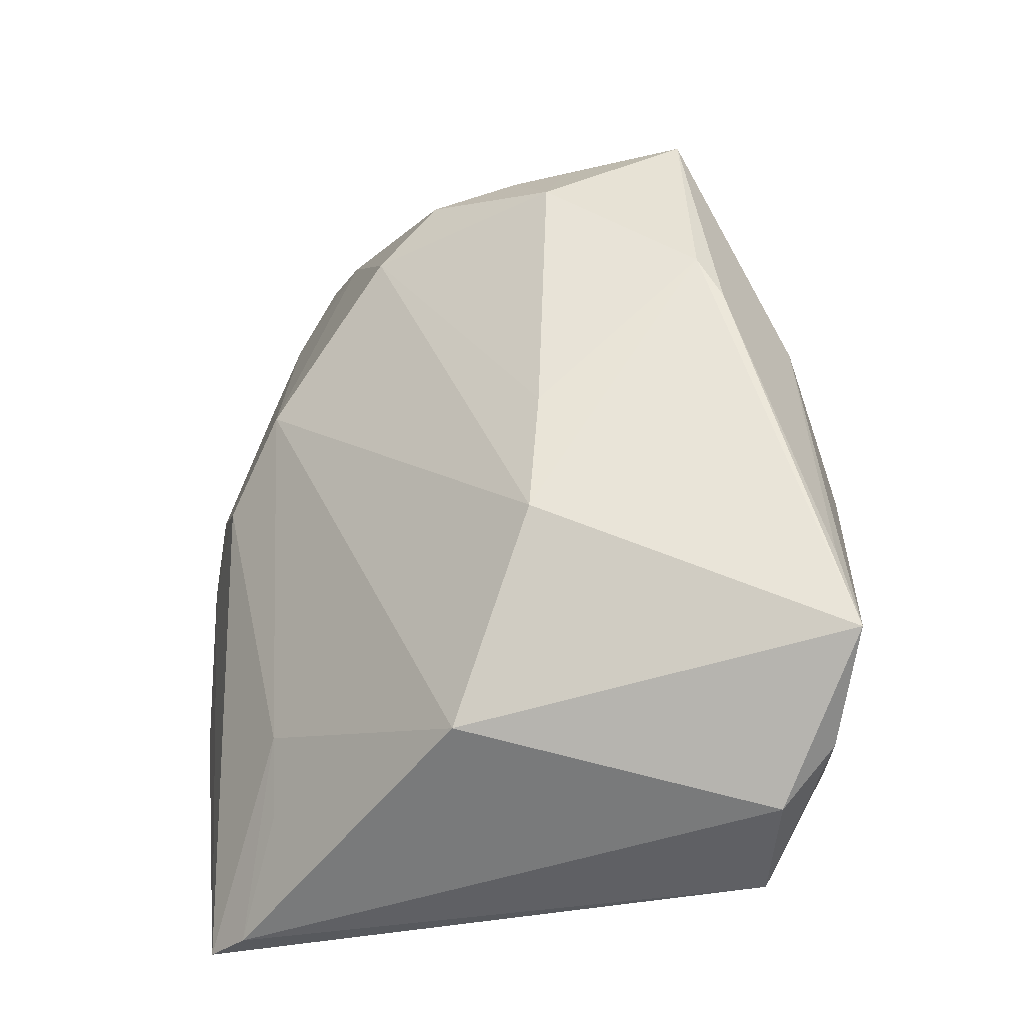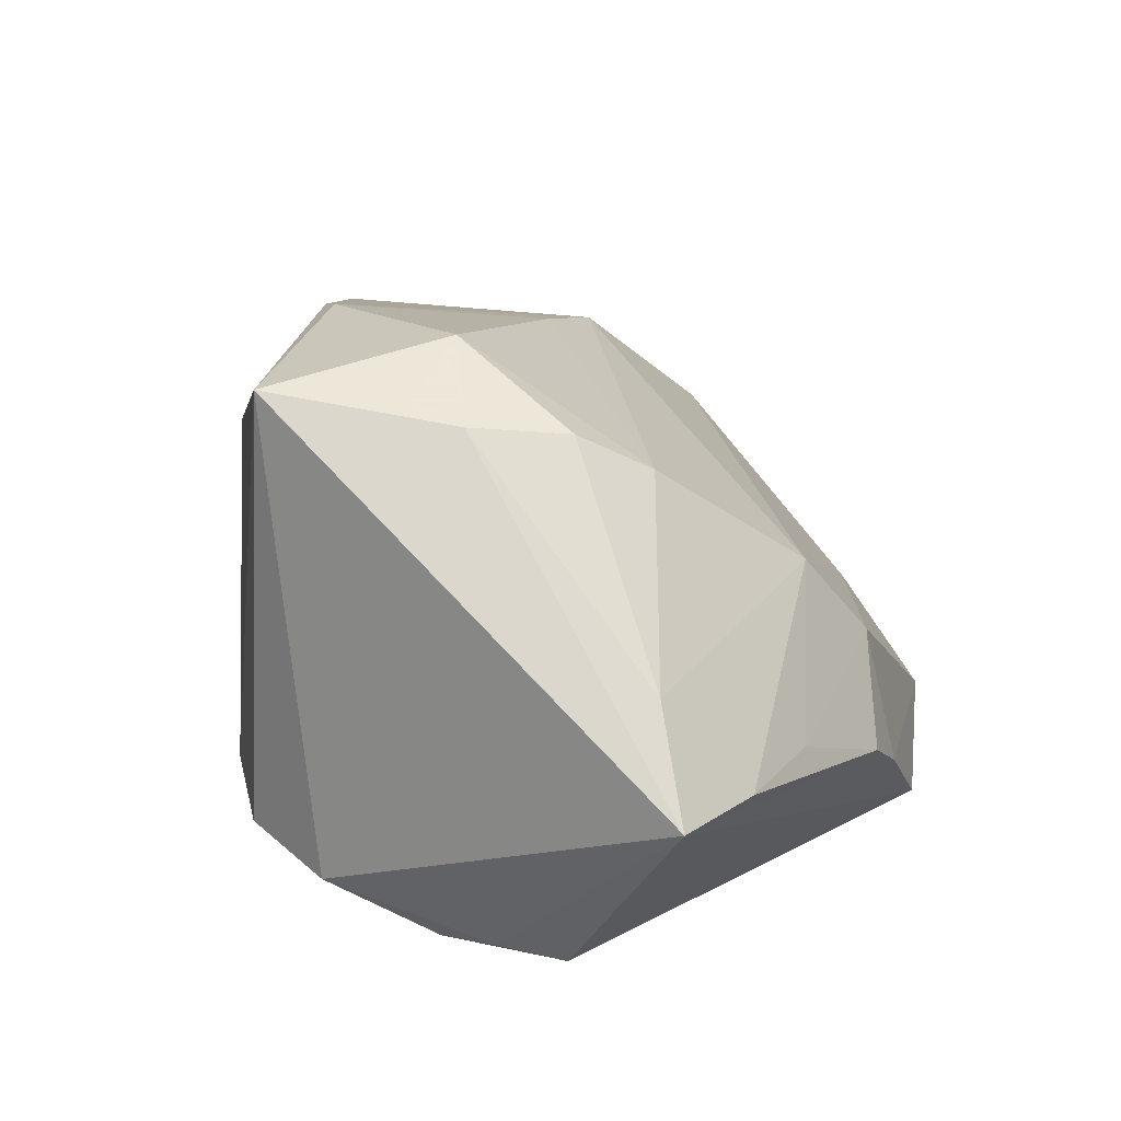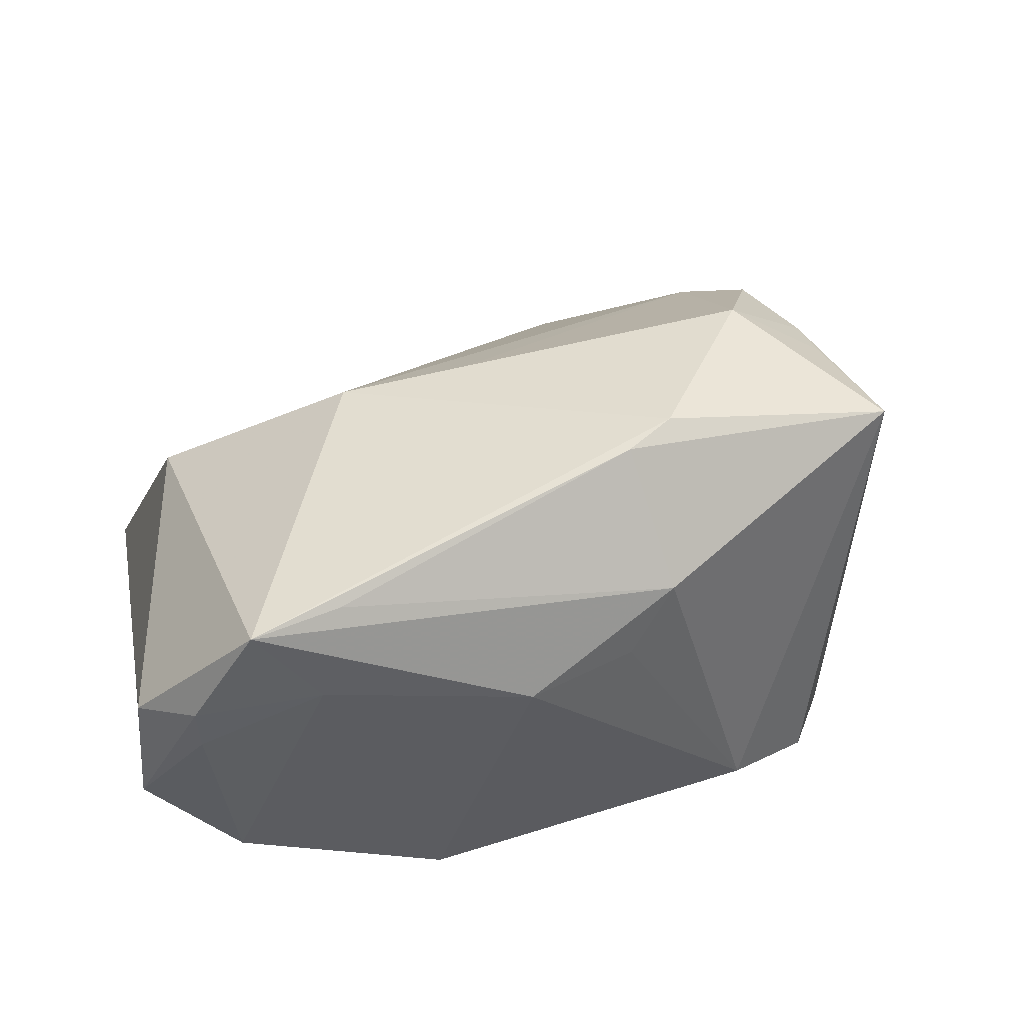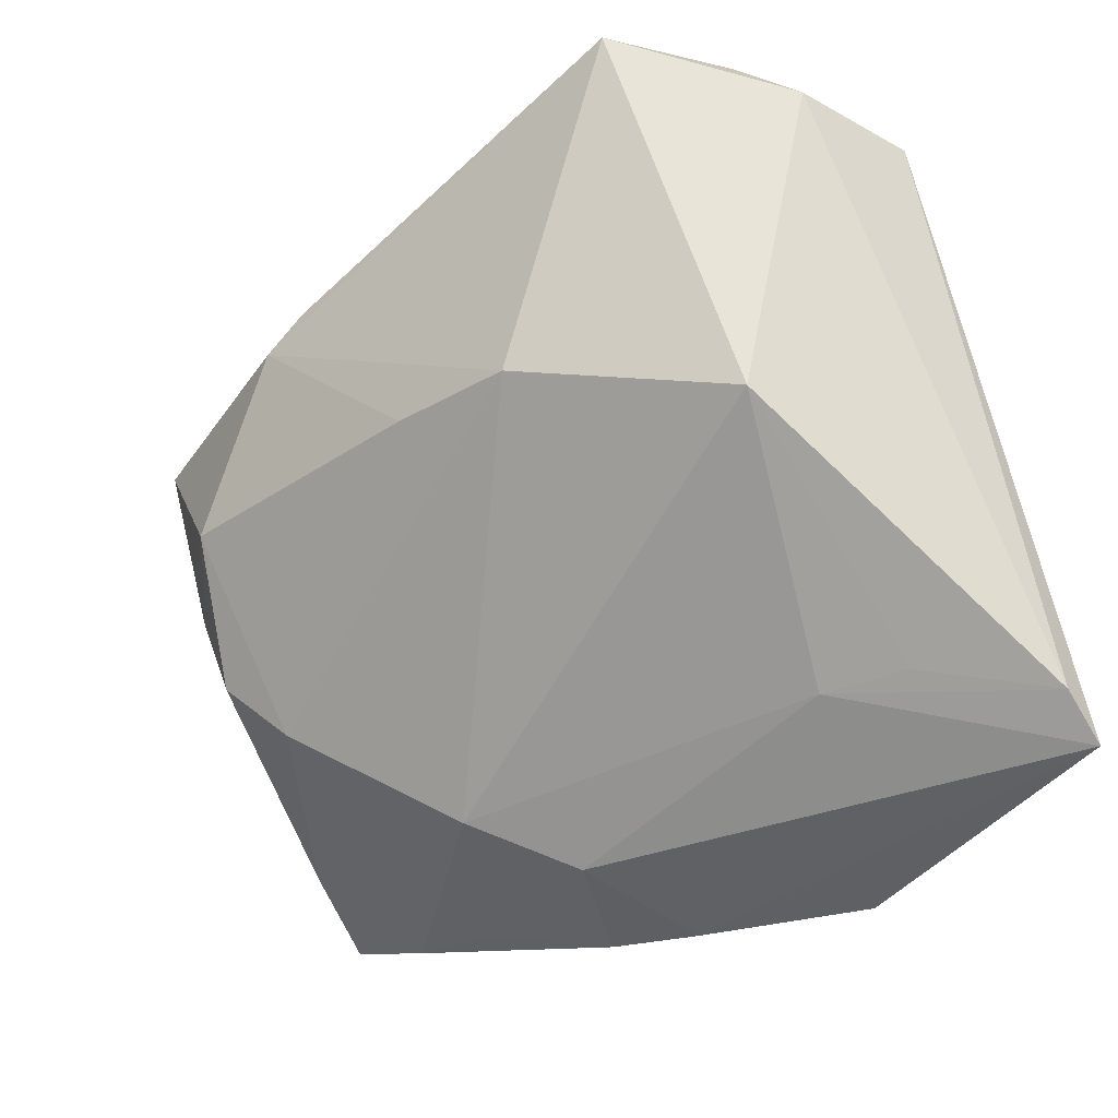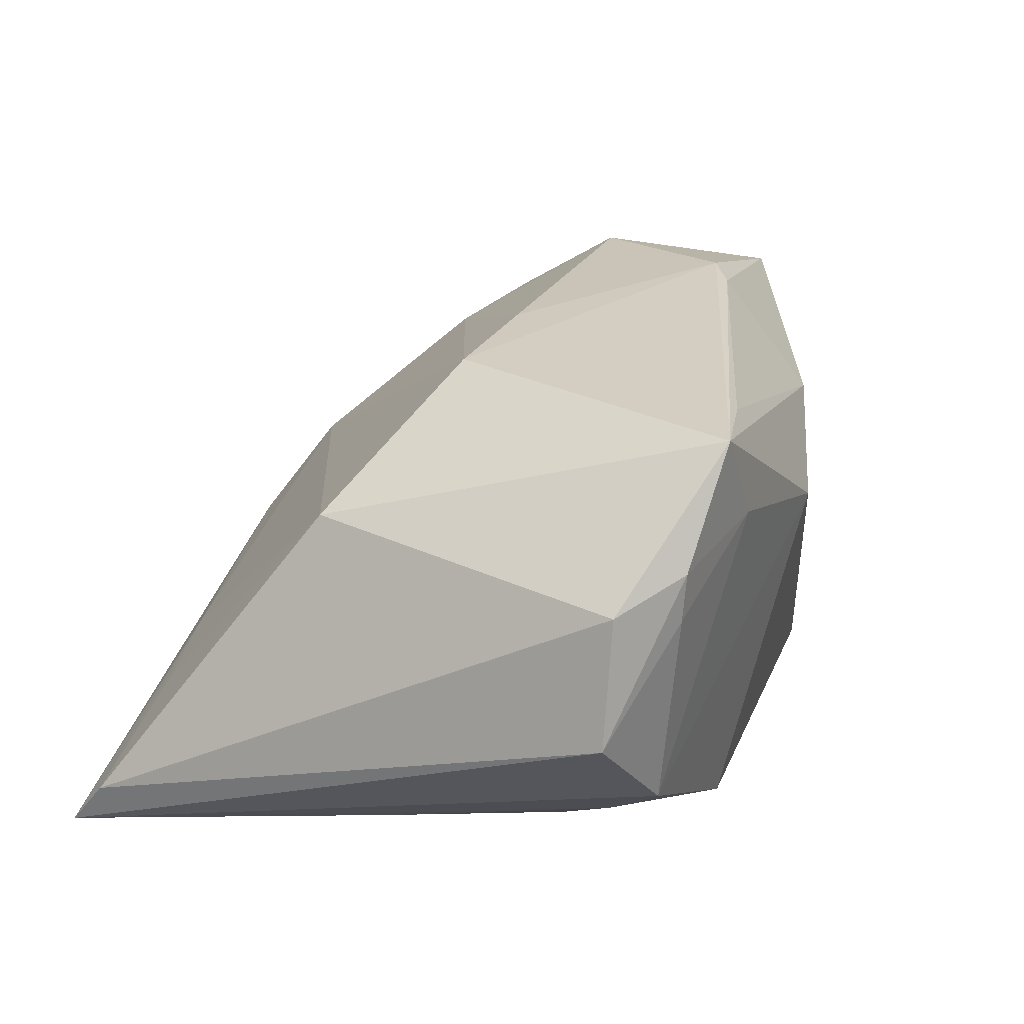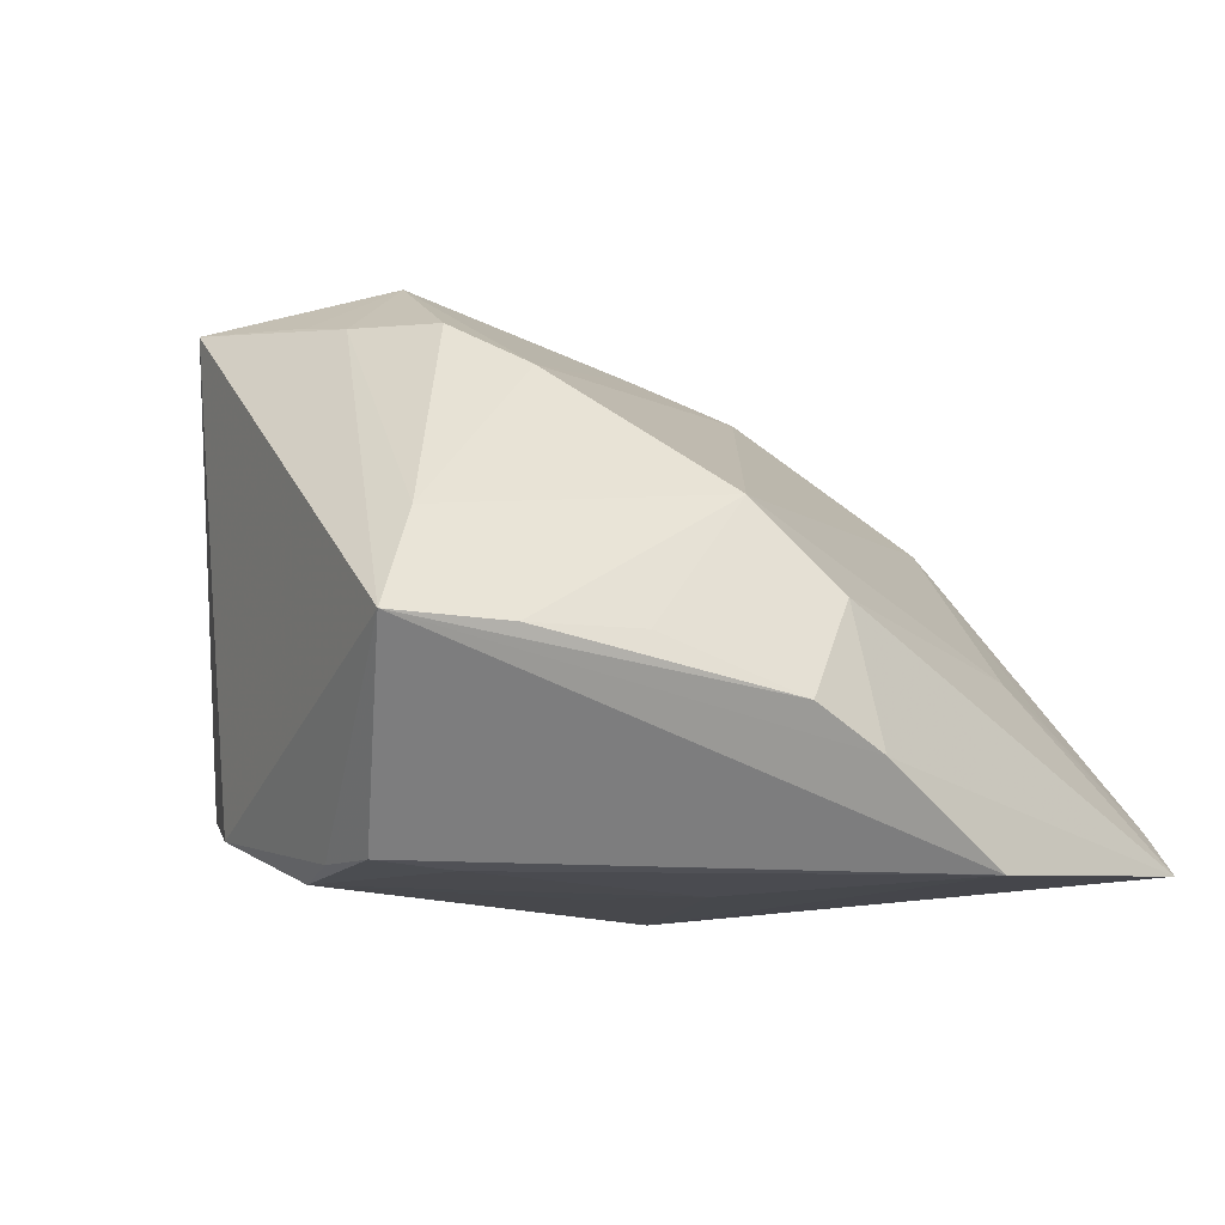
<metadata>
{"format":"obj","ext":"obj","renderer":"f3d","projection":"perspective","resolution":1024,"background":"white","views":[{"elev":48.8,"azim":93.1,"up":"+Z"},{"elev":16.0,"azim":-72.1,"up":"+Z"},{"elev":42.4,"azim":170.5,"up":"+Z"},{"elev":-31.5,"azim":49.9,"up":"+Y"},{"elev":17.8,"azim":113.9,"up":"+Z"},{"elev":-11.6,"azim":-40.3,"up":"+Z"}]}
</metadata>
<code>
v -0.03928 0.002419 0.03059
v -0.0007628 -0.01733 -0.02803
v -0.001682 -0.04404 -0.01632
v 0.03971 -0.0301 -0.008292
v 0.004895 0.001004 0.0327
v -0.02651 0.01943 -0.02463
v 0.04239 -0.007063 0.01638
v -0.04707 -0.02783 0.004652
v 0.04822 0.03116 0.01147
v 0.0416 0.03697 0.01517
v -0.009556 -0.007405 -0.02812
v 0.01573 -0.04357 -0.02672
v -0.01123 -0.03469 0.01011
v -0.02563 0.02933 -0.01576
v -0.01108 -0.04362 -0.01178
v -0.03573 0.02301 -0.01923
v -0.002751 -0.04035 -9.272e-05
v -0.02839 0.0004469 0.03671
v 0.03075 -0.03087 -0.003882
v -0.01292 0.0224 -0.02491
v 0.03348 0.02539 -0.01789
v 0.01996 0.0006221 0.03032
v -0.03863 -0.004083 0.02905
v 0.03768 -0.001417 -0.02221
v -0.04123 0.01232 -0.02267
v -0.04312 0.01754 0.03251
v 0.01692 0.01282 -0.02812
v -0.02726 -0.03861 -0.006211
v 0.02425 0.03634 0.02906
v 0.02703 0.03894 0.01822
v 0.05035 -0.03792 -0.02413
v -0.04383 -0.0171 -0.0271
v -0.01086 0.0232 0.03594
v -0.04099 -0.03625 -0.00692
v -0.04291 -0.00864 -0.02689
v 0.03827 0.03304 -0.01286
v -0.03407 -0.01464 0.02807
v -0.03998 -0.001219 -0.02806
v -0.02778 -0.0216 0.02336
v -0.03378 -0.01804 -0.02759
v 0.0137 0.03195 -0.02267
v -0.009383 0.03466 0.01454
v -0.01453 0.03273 0.02234
v -0.01619 0.01981 0.03697
v 0.04925 0.0305 -0.003545
v 0.0413 0.03637 0.009649
v 0.003051 0.03894 0.01357
v -0.02617 0.02183 -0.02267
v 0.05105 -0.03342 -0.01898
v -0.05393 -0.03233 -0.006797
v 0.03438 0.03894 0.02834
f 32 12 50
f 22 51 44
f 9 49 45
f 50 26 25
f 2 27 12
f 38 25 6
f 50 12 3
f 3 15 50
f 50 15 34
f 23 26 50
f 50 34 8
f 8 34 13
f 8 23 50
f 39 13 22
f 39 8 13
f 26 44 33
f 33 44 51
f 10 9 45
f 51 9 10
f 51 47 43
f 26 33 43
f 41 47 36
f 35 38 32
f 25 38 35
f 35 32 50
f 50 25 35
f 32 38 40
f 40 38 2
f 12 32 40
f 40 2 12
f 27 2 11
f 11 38 27
f 2 38 11
f 49 19 31
f 31 3 12
f 12 27 31
f 27 24 31
f 45 49 31
f 31 36 45
f 15 3 17
f 3 31 17
f 17 19 13
f 17 31 19
f 13 34 28
f 28 34 15
f 28 17 13
f 15 17 28
f 4 19 49
f 45 36 46
f 46 10 45
f 29 33 51
f 51 43 29
f 29 43 33
f 47 41 14
f 26 43 14
f 6 41 20
f 20 41 27
f 20 38 6
f 27 38 20
f 21 24 27
f 27 41 21
f 21 41 36
f 36 31 21
f 21 31 24
f 26 23 1
f 18 1 23
f 18 44 26
f 26 1 18
f 49 9 7
f 7 9 51
f 7 4 49
f 7 51 22
f 19 4 7
f 22 13 7
f 13 19 7
f 36 47 30
f 30 46 36
f 30 47 51
f 51 10 30
f 10 46 30
f 6 25 16
f 16 25 26
f 26 14 16
f 42 43 47
f 47 14 42
f 42 14 43
f 5 39 22
f 5 18 39
f 22 44 5
f 44 18 5
f 37 18 23
f 39 18 37
f 23 8 37
f 8 39 37
f 48 41 6
f 6 16 48
f 48 14 41
f 48 16 14

</code>
